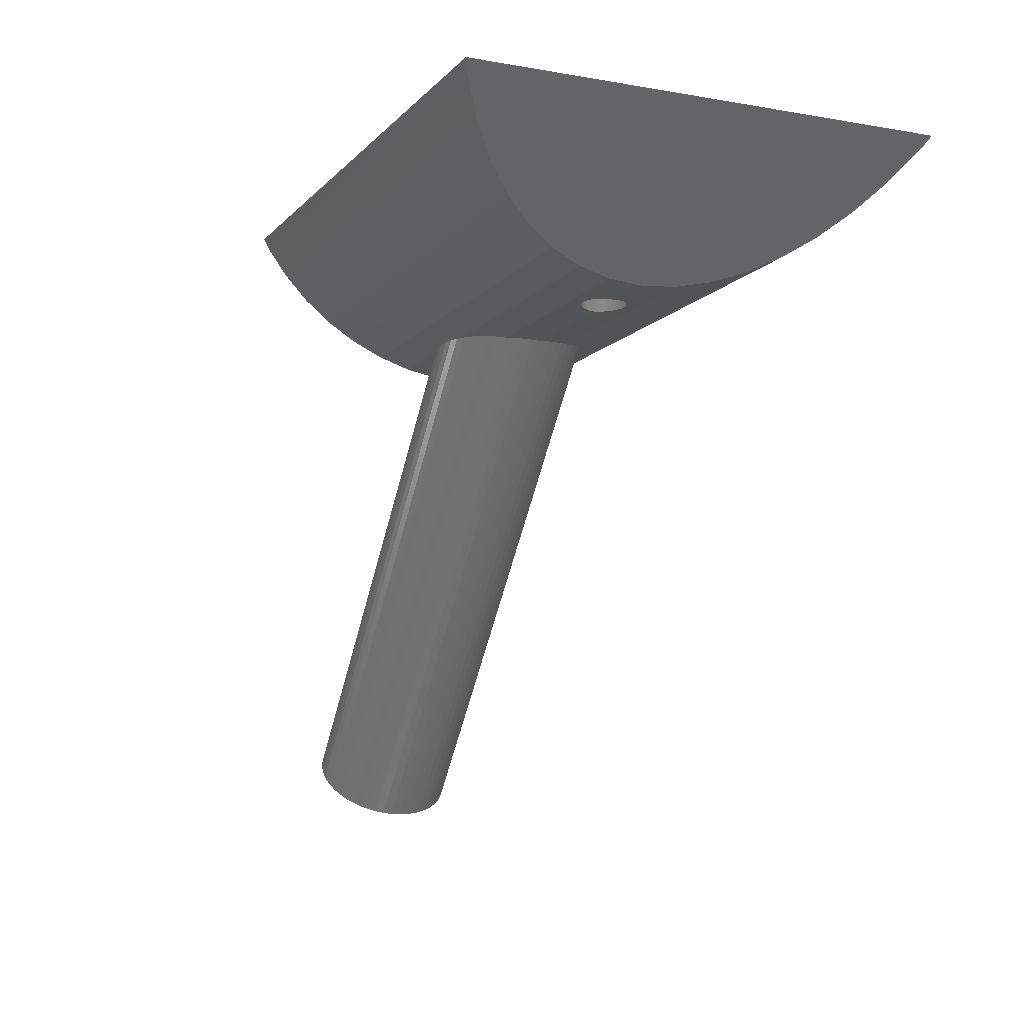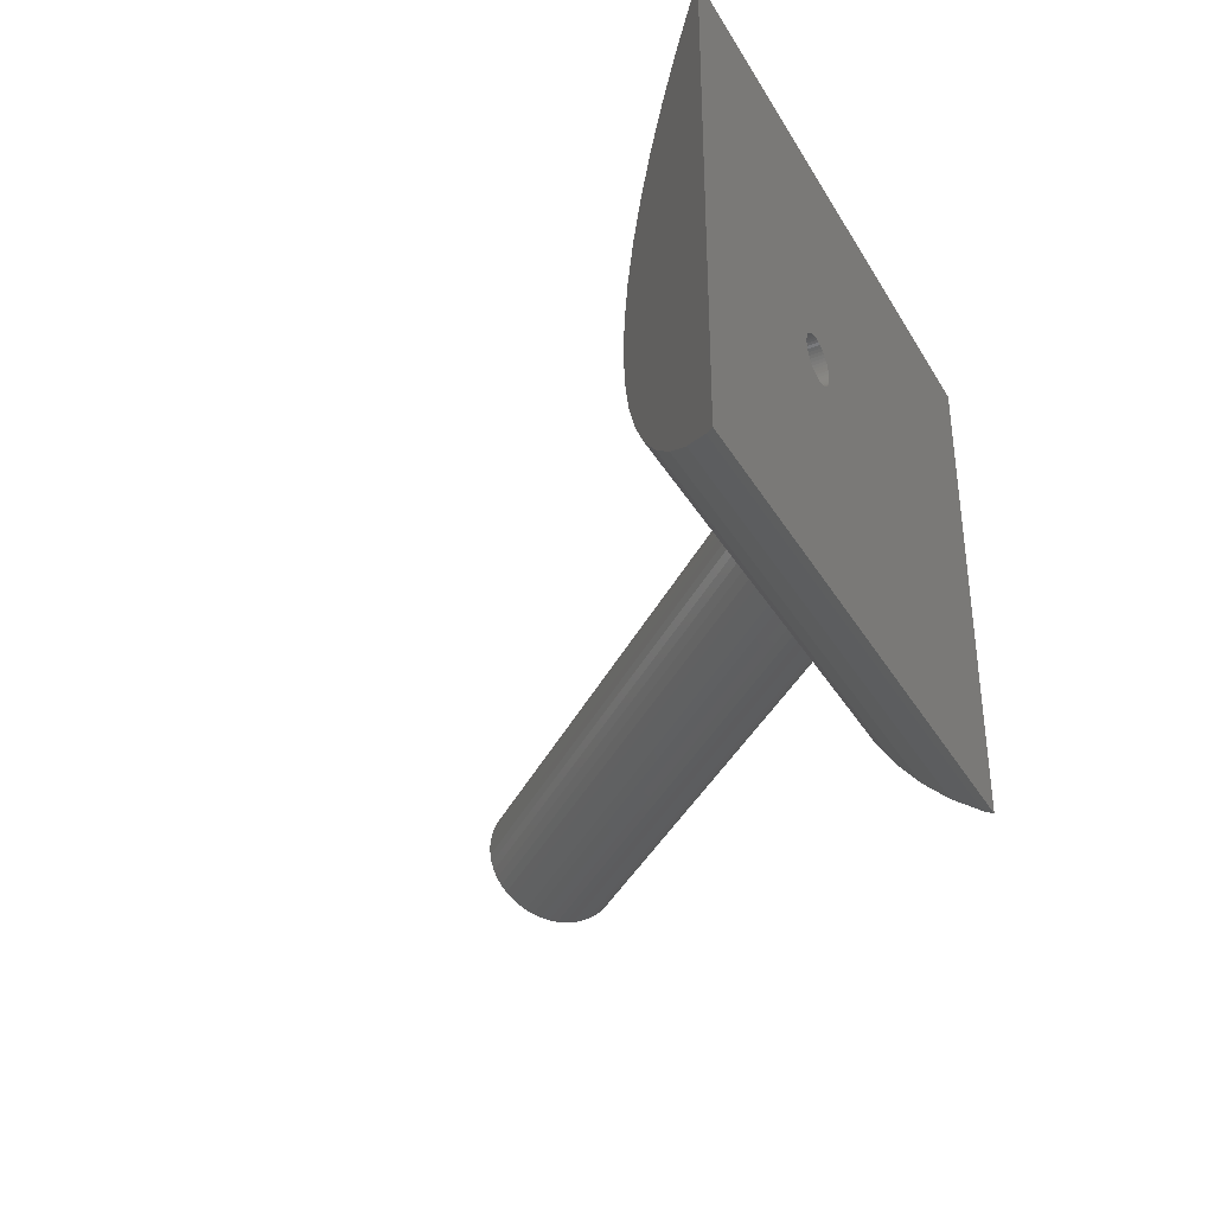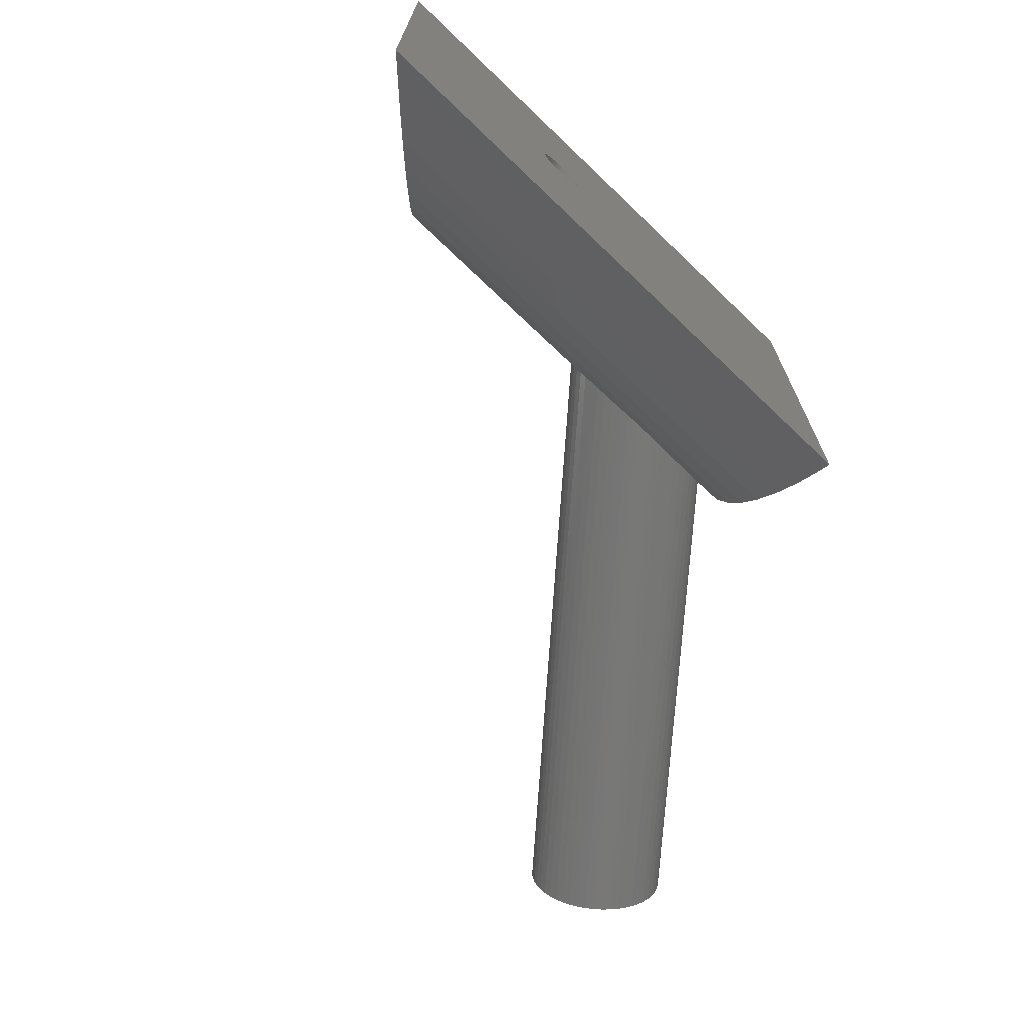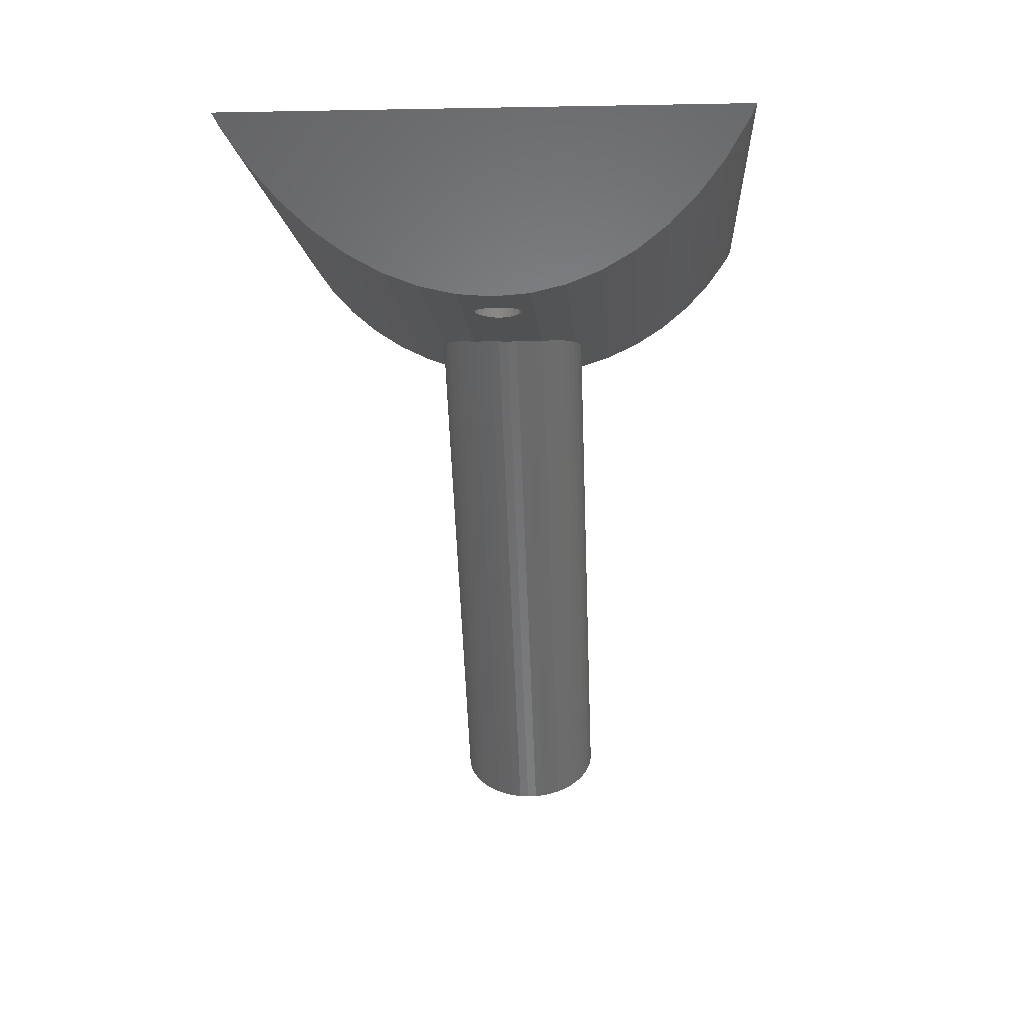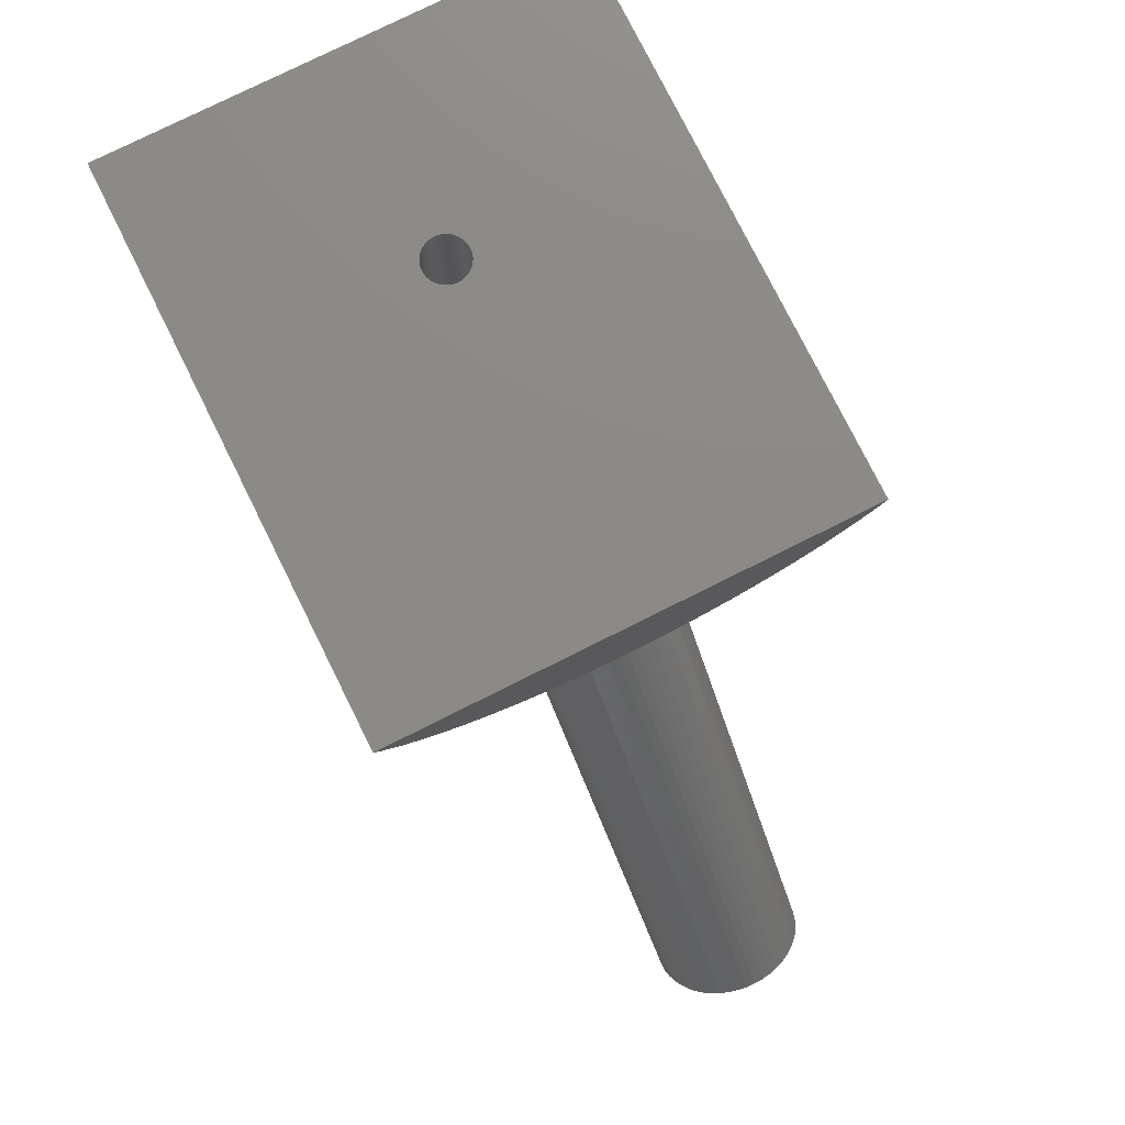
<metadata>
{"format":"stl","ext":"stl","renderer":"f3d","projection":"perspective","resolution":1024,"background":"white","views":[{"elev":-10.0,"azim":-114.0,"up":"+Z"},{"elev":-36.6,"azim":-62.9,"up":"+Y"},{"elev":-70.9,"azim":-43.7,"up":"+Y"},{"elev":-6.1,"azim":-86.6,"up":"+Z"},{"elev":78.0,"azim":63.5,"up":"+Z"}]}
</metadata>
<code>
# stl→obj: 270 verts, 540 faces
v 65.48 33 -14.94
v 67 32 -15
v 65.62 32 -15
v 67 35.76 -14.76
v 65.18 33.99 -14.87
v 64.98 34.42 -14.85
v 64.73 34.95 -14.81
v 64.39 35.45 -14.78
v 64.18 35.76 -14.76
v 30.92 32.62 -14.96
v 44.82 33.32 -14.92
v 44.76 33 -14.94
v 30.98 32.31 -14.98
v 44.75 32.68 -14.96
v 44.73 32 -15
v 31 32 -15
v 44.95 33.99 -14.87
v 30.82 32.92 -14.94
v 30.69 33.2 -14.92
v 45.31 34.95 -14.81
v 30.52 33.47 -14.91
v 30.32 33.71 -14.89
v 45.77 35.76 -14.76
v 30.09 33.93 -14.88
v 29.84 34.11 -14.87
v 29.56 34.26 -14.86
v 29.27 34.38 -14.85
v 28.97 34.46 -14.85
v 28.66 34.5 -14.84
v 19.76 35.76 -14.76
v 28.34 34.5 -14.84
v 20 32 -15
v 26.02 32.31 -14.98
v 26 32 -15
v 26.08 32.62 -14.96
v 26.18 32.92 -14.94
v 26.31 33.2 -14.92
v 26.48 33.47 -14.91
v 26.68 33.71 -14.89
v 26.91 33.93 -14.88
v 27.16 34.11 -14.87
v 27.44 34.26 -14.86
v 28.03 34.46 -14.85
v 27.73 34.38 -14.85
v 16.29 46.45 -11.29
v 67 49.63 -9.271
v 67 46.45 -11.29
v 14.27 49.63 -9.271
v 9.123 55.12 -4.123
v 67 57.33 -1.075
v 67 55.12 -4.123
v 6.075 57.33 -1.075
v 64.11 35.85 -14.75
v 67 39.46 -14.06
v 63.27 36.7 -14.58
v 62.85 37.04 -14.52
v 62.31 37.48 -14.44
v 61.7 37.87 -14.36
v 61.25 38.16 -14.3
v 60.09 38.75 -14.19
v 58.86 39.24 -14.1
v 58.1 39.46 -14.06
v 19.06 39.46 -14.06
v 49.27 38.92 -14.16
v 48.9 38.75 -14.19
v 46.61 36.96 -14.53
v 46.37 36.7 -14.58
v 46.19 36.42 -14.64
v 45.81 35.85 -14.75
v 47.09 37.48 -14.44
v 47.93 38.16 -14.3
v 48.57 38.55 -14.23
v 49.97 39.24 -14.1
v 50.67 39.46 -14.06
v 17.89 43.04 -12.89
v 67 43.04 -12.89
v 67 52.54 -6.869
v 11.87 52.54 -6.869
v 67 57.92 0
v 5 57.92 0
v 65.48 31 -14.94
v 67 28.24 -14.76
v 65.18 30.01 -14.87
v 64.98 29.58 -14.85
v 64.73 29.05 -14.81
v 64.39 28.55 -14.78
v 64.18 28.24 -14.76
v 30.92 31.38 -14.96
v 44.82 30.68 -14.92
v 44.95 30.01 -14.87
v 30.98 31.69 -14.98
v 44.75 31.32 -14.96
v 44.76 31 -14.94
v 30.69 30.8 -14.92
v 45.31 29.05 -14.81
v 30.32 30.29 -14.89
v 45.77 28.24 -14.76
v 30.82 31.08 -14.94
v 30.52 30.53 -14.91
v 30.09 30.07 -14.88
v 29.84 29.89 -14.87
v 29.56 29.74 -14.86
v 29.27 29.62 -14.85
v 28.97 29.54 -14.85
v 28.66 29.5 -14.84
v 19.76 28.24 -14.76
v 26.02 31.69 -14.98
v 26.08 31.38 -14.96
v 26.18 31.08 -14.94
v 26.31 30.8 -14.92
v 26.48 30.53 -14.91
v 26.68 30.29 -14.89
v 26.91 30.07 -14.88
v 27.16 29.89 -14.87
v 27.44 29.74 -14.86
v 27.73 29.62 -14.85
v 28.03 29.54 -14.85
v 28.34 29.5 -14.84
v 67 11.46 -6.869
v 14.27 14.37 -9.271
v 67 14.37 -9.271
v 11.87 11.46 -6.869
v 67 20.96 -12.89
v 58.1 24.54 -14.06
v 67 24.54 -14.06
v 57.57 24.39 -14.01
v 56.23 24.14 -13.93
v 54.9 24.02 -13.89
v 53.58 24.02 -13.89
v 52.78 24.1 -13.91
v 52.32 24.14 -13.93
v 17.89 20.96 -12.89
v 51.88 24.23 -13.96
v 50.67 24.54 -14.06
v 51.11 24.39 -14.01
v 19.06 24.54 -14.06
v 64.11 28.15 -14.75
v 63.27 27.3 -14.58
v 62.85 26.96 -14.52
v 62.31 26.52 -14.44
v 61.7 26.13 -14.36
v 61.25 25.84 -14.3
v 60.09 25.25 -14.19
v 58.86 24.76 -14.1
v 49.27 25.08 -14.16
v 49.97 24.76 -14.1
v 46.61 27.04 -14.53
v 47.09 26.52 -14.44
v 46.19 27.58 -14.64
v 46.37 27.3 -14.58
v 45.81 28.15 -14.75
v 47.93 25.84 -14.3
v 48.57 25.45 -14.23
v 48.9 25.25 -14.19
v 67 17.55 -11.29
v 67 8.885 -4.123
v 67 6.079 0
v 67 6.67 -1.075
v 57.57 39.61 -14.01
v 56.23 39.86 -13.93
v 54.9 39.98 -13.89
v 53.58 39.98 -13.89
v 52.78 39.9 -13.91
v 52.32 39.86 -13.93
v 51.88 39.77 -13.96
v 51.11 39.61 -14.01
v 6.075 6.67 -1.075
v 5 6.079 0
v 16.29 17.55 -11.29
v 9.123 8.885 -4.123
v 88.2 33 -66.71
v 88.15 32 -66.75
v 93.89 39.98 -61.93
v 94.66 39.98 -61.28
v 96.17 39.61 -60.02
v 96.89 39.24 -59.41
v 93.13 39.86 -62.57
v 88.58 34.95 -66.39
v 88.91 35.85 -66.11
v 93.13 24.14 -62.57
v 93.89 24.02 -61.93
v 96.89 24.76 -59.41
v 95.43 24.14 -60.64
v 98.19 25.84 -58.33
v 92.39 39.61 -63.19
v 98.19 38.16 -58.33
v 98.75 37.48 -57.86
v 89.81 26.52 -65.35
v 89.32 27.3 -65.76
v 88.91 28.15 -66.11
v 99.98 29.05 -56.82
v 90.37 38.16 -64.88
v 89.81 37.48 -65.35
v 99.98 34.95 -56.82
v 95.43 39.86 -60.64
v 100.4 31 -56.5
v 100.2 30.01 -56.62
v 100.4 32 -56.46
v 88.58 29.05 -66.39
v 88.34 30.01 -66.59
v 88.34 33.99 -66.59
v 89.32 36.7 -65.76
v 91 25.25 -64.36
v 91 38.75 -64.36
v 100.4 33 -56.5
v 99.65 35.85 -57.1
v 97.56 38.75 -58.85
v 99.24 36.7 -57.44
v 90.37 25.84 -64.88
v 92.39 24.39 -63.19
v 99.65 28.15 -57.1
v 97.56 25.25 -58.85
v 91.67 39.24 -63.79
v 100.2 33.99 -56.62
v 88.2 31 -66.71
v 91.67 24.76 -63.79
v 98.75 26.52 -57.86
v 99.24 27.3 -57.44
v 96.17 24.39 -60.02
v 94.66 24.02 -61.28
v 31 32 0
v 30.98 32.31 0
v 30.92 32.62 0
v 30.82 32.92 0
v 30.69 33.2 0
v 30.52 33.47 0
v 30.32 33.71 0
v 30.09 33.93 0
v 29.84 34.11 0
v 29.56 34.26 0
v 29.27 34.38 0
v 28.97 34.46 0
v 28.66 34.5 0
v 28.34 34.5 0
v 28.03 34.46 0
v 27.73 34.38 0
v 27.44 34.26 0
v 26.02 32.31 0
v 26 32 0
v 26.08 32.62 0
v 26.18 32.92 0
v 26.31 33.2 0
v 26.48 33.47 0
v 26.68 33.71 0
v 26.91 33.93 0
v 27.16 34.11 0
v 30.98 31.69 0
v 30.92 31.38 0
v 30.82 31.08 0
v 30.69 30.8 0
v 30.52 30.53 0
v 30.32 30.29 0
v 30.09 30.07 0
v 29.84 29.89 0
v 29.56 29.74 0
v 29.27 29.62 0
v 28.97 29.54 0
v 28.66 29.5 0
v 28.34 29.5 0
v 28.03 29.54 0
v 27.73 29.62 0
v 27.44 29.74 0
v 27.16 29.89 0
v 26.02 31.69 0
v 26.08 31.38 0
v 26.18 31.08 0
v 26.31 30.8 0
v 26.91 30.07 0
v 26.68 30.29 0
v 26.48 30.53 0
f 1 2 3
f 2 1 4
f 5 4 1
f 6 4 5
f 7 4 6
f 8 4 7
f 4 8 9
f 10 11 12
f 13 14 15
f 13 15 16
f 14 13 12
f 10 12 13
f 11 10 17
f 18 17 10
f 19 17 18
f 17 19 20
f 21 20 19
f 22 20 21
f 20 22 23
f 24 23 22
f 25 23 24
f 26 23 25
f 27 23 26
f 28 23 27
f 29 23 28
f 30 29 31
f 32 33 34
f 32 35 33
f 32 36 35
f 30 36 32
f 36 30 37
f 37 30 38
f 38 30 39
f 39 30 40
f 40 30 41
f 41 30 42
f 29 30 23
f 43 30 31
f 44 30 43
f 42 30 44
f 45 46 47
f 46 45 48
f 49 50 51
f 50 49 52
f 53 4 9
f 4 53 54
f 55 54 53
f 56 54 55
f 57 54 56
f 58 54 57
f 59 54 58
f 60 54 59
f 61 54 60
f 54 61 62
f 63 64 65
f 63 66 67
f 63 68 69
f 63 23 30
f 23 63 69
f 68 63 67
f 66 63 70
f 70 63 71
f 71 63 72
f 72 63 65
f 64 63 73
f 73 63 74
f 75 47 76
f 47 75 45
f 48 77 46
f 77 48 78
f 52 79 50
f 79 52 80
f 81 2 82
f 2 81 3
f 82 83 81
f 82 84 83
f 82 85 84
f 82 86 85
f 86 82 87
f 88 89 90
f 91 92 93
f 92 91 15
f 89 88 93
f 94 90 95
f 96 95 97
f 15 91 16
f 93 88 91
f 90 98 88
f 90 94 98
f 95 99 94
f 95 96 99
f 97 100 96
f 97 101 100
f 97 102 101
f 97 103 102
f 97 104 103
f 97 105 104
f 106 105 97
f 107 32 34
f 108 32 107
f 109 32 108
f 106 109 110
f 106 110 111
f 106 111 112
f 106 112 113
f 106 113 114
f 106 114 115
f 106 115 116
f 109 106 32
f 117 106 116
f 118 106 117
f 105 106 118
f 119 120 121
f 120 119 122
f 123 124 125
f 123 126 124
f 123 127 126
f 123 128 127
f 123 129 128
f 123 130 129
f 123 131 130
f 132 131 123
f 131 132 133
f 132 134 135
f 133 132 135
f 134 132 136
f 137 82 125
f 82 137 87
f 125 138 137
f 125 139 138
f 125 140 139
f 125 141 140
f 125 142 141
f 125 143 142
f 125 144 143
f 144 125 124
f 136 145 146
f 136 147 148
f 136 149 150
f 136 97 151
f 149 136 151
f 147 136 150
f 136 148 152
f 136 152 153
f 136 153 154
f 145 136 154
f 136 146 134
f 97 136 106
f 79 51 50
f 79 77 51
f 79 46 77
f 79 47 46
f 79 76 47
f 79 54 76
f 79 4 54
f 79 2 4
f 79 82 2
f 79 125 82
f 79 123 125
f 79 155 123
f 79 121 155
f 79 119 121
f 79 156 119
f 157 156 79
f 156 157 158
f 62 76 54
f 159 76 62
f 160 76 159
f 161 76 160
f 162 76 161
f 163 76 162
f 164 76 163
f 75 164 165
f 75 165 166
f 75 74 63
f 74 75 166
f 164 75 76
f 78 51 77
f 51 78 49
f 167 157 168
f 157 167 158
f 121 169 155
f 169 121 120
f 155 132 123
f 132 155 169
f 122 156 170
f 156 122 119
f 170 158 167
f 158 170 156
f 171 14 12
f 14 171 172
f 172 15 14
f 173 161 174
f 161 173 162
f 175 61 176
f 61 175 62
f 62 175 159
f 177 178 179
f 180 130 131
f 130 180 181
f 182 183 184
f 185 166 165
f 185 164 177
f 164 185 165
f 186 58 187
f 58 186 59
f 187 57 56
f 148 147 188
f 189 149 190
f 149 189 150
f 84 85 191
f 192 71 72
f 193 71 192
f 71 193 70
f 194 195 186
f 194 8 7
f 196 197 198
f 195 159 175
f 159 195 160
f 199 90 200
f 90 199 95
f 92 15 172
f 199 177 180
f 177 199 178
f 201 11 17
f 202 68 67
f 68 202 179
f 203 190 180
f 173 163 162
f 204 179 192
f 180 194 191
f 194 180 177
f 190 199 180
f 3 205 1
f 205 3 198
f 206 186 187
f 176 60 207
f 60 176 61
f 206 55 53
f 55 206 208
f 207 59 186
f 59 207 60
f 200 172 199
f 149 151 190
f 192 179 202
f 17 178 201
f 178 17 20
f 153 152 209
f 188 189 209
f 210 203 180
f 210 131 133
f 131 210 180
f 211 184 191
f 212 182 184
f 177 179 204
f 177 204 185
f 193 66 70
f 213 166 185
f 166 213 74
f 74 213 73
f 195 177 173
f 177 163 173
f 163 177 164
f 194 177 195
f 214 6 5
f 6 214 194
f 196 3 81
f 3 196 198
f 186 176 207
f 90 89 200
f 200 93 215
f 93 200 89
f 190 95 199
f 95 190 97
f 97 190 151
f 201 172 171
f 12 201 171
f 201 12 11
f 209 190 203
f 133 135 210
f 189 190 209
f 189 147 150
f 147 189 188
f 209 154 153
f 154 209 203
f 188 152 148
f 152 188 209
f 203 145 154
f 145 203 216
f 216 203 210
f 84 197 83
f 197 84 191
f 212 142 143
f 142 212 184
f 183 180 191
f 184 183 191
f 217 138 139
f 138 217 218
f 217 184 211
f 181 180 183
f 213 64 73
f 192 202 193
f 202 66 193
f 66 202 67
f 185 204 213
f 174 160 195
f 160 174 161
f 195 173 174
f 191 214 197
f 214 191 194
f 198 197 214
f 194 53 9
f 194 9 8
f 53 194 206
f 194 7 6
f 187 58 57
f 194 186 206
f 215 92 172
f 92 215 93
f 215 172 200
f 179 23 69
f 20 179 178
f 179 20 23
f 179 69 68
f 146 145 216
f 85 86 191
f 219 144 124
f 219 124 126
f 144 219 182
f 129 130 181
f 181 128 129
f 128 181 220
f 140 141 217
f 139 140 217
f 184 141 142
f 141 184 217
f 87 191 86
f 137 191 87
f 191 137 211
f 138 211 137
f 211 138 218
f 219 183 182
f 204 64 213
f 64 204 65
f 192 65 204
f 65 192 72
f 83 196 81
f 196 83 197
f 205 5 1
f 5 205 214
f 198 214 205
f 186 195 176
f 176 195 175
f 187 55 208
f 55 187 56
f 206 187 208
f 199 172 178
f 178 172 201
f 216 135 134
f 216 134 146
f 135 216 210
f 182 143 144
f 143 182 212
f 218 217 211
f 183 126 127
f 126 183 219
f 220 181 183
f 220 127 128
f 127 220 183
f 49 80 52
f 78 80 49
f 48 80 78
f 45 80 48
f 75 80 45
f 63 80 75
f 30 80 63
f 32 80 30
f 106 80 32
f 136 80 106
f 132 80 136
f 169 80 132
f 120 80 169
f 122 80 120
f 170 80 122
f 168 170 167
f 170 168 80
f 79 221 157
f 79 222 221
f 79 223 222
f 79 224 223
f 79 225 224
f 79 226 225
f 79 227 226
f 79 228 227
f 79 229 228
f 79 230 229
f 79 231 230
f 79 232 231
f 80 232 79
f 232 80 233
f 233 80 234
f 234 80 235
f 235 80 236
f 236 80 237
f 238 80 239
f 240 80 238
f 241 80 240
f 242 80 241
f 243 80 242
f 244 80 243
f 245 80 244
f 246 80 245
f 237 80 246
f 247 157 221
f 248 157 247
f 249 157 248
f 250 157 249
f 251 157 250
f 252 157 251
f 253 157 252
f 254 157 253
f 255 157 254
f 256 157 255
f 257 157 256
f 168 257 258
f 168 258 259
f 168 259 260
f 168 260 261
f 168 261 262
f 168 262 263
f 168 239 80
f 239 168 264
f 264 168 265
f 265 168 266
f 266 168 267
f 257 168 157
f 268 168 263
f 269 168 268
f 270 168 269
f 267 168 270
f 25 228 229
f 228 25 24
f 117 261 260
f 261 117 116
f 237 44 236
f 44 237 42
f 241 37 242
f 37 241 36
f 224 19 18
f 19 224 225
f 225 21 19
f 21 225 226
f 24 227 228
f 227 24 22
f 27 230 231
f 230 27 26
f 28 231 232
f 231 28 27
f 243 39 244
f 39 243 38
f 235 31 234
f 31 235 43
f 244 40 245
f 40 244 39
f 91 221 16
f 221 91 247
f 257 105 258
f 105 257 104
f 96 251 99
f 251 96 252
f 118 260 259
f 260 118 117
f 114 268 263
f 268 114 113
f 109 265 266
f 265 109 108
f 222 10 13
f 10 222 223
f 223 18 10
f 18 223 224
f 226 22 21
f 22 226 227
f 26 229 230
f 229 26 25
f 31 233 234
f 233 31 29
f 107 239 264
f 239 107 34
f 240 36 241
f 36 240 35
f 238 35 240
f 35 238 33
f 242 38 243
f 38 242 37
f 236 43 235
f 43 236 44
f 245 41 246
f 41 245 40
f 246 42 237
f 42 246 41
f 221 13 16
f 13 221 222
f 98 248 88
f 248 98 249
f 256 104 257
f 104 256 103
f 252 100 253
f 100 252 96
f 254 102 255
f 102 254 101
f 94 249 98
f 249 94 250
f 105 259 258
f 259 105 118
f 116 262 261
f 262 116 115
f 110 266 267
f 266 110 109
f 108 264 265
f 264 108 107
f 113 269 268
f 269 113 112
f 111 267 270
f 267 111 110
f 29 232 233
f 232 29 28
f 239 33 238
f 33 239 34
f 88 247 91
f 247 88 248
f 255 103 256
f 103 255 102
f 253 101 254
f 101 253 100
f 99 250 94
f 250 99 251
f 115 263 262
f 263 115 114
f 112 270 269
f 270 112 111

</code>
